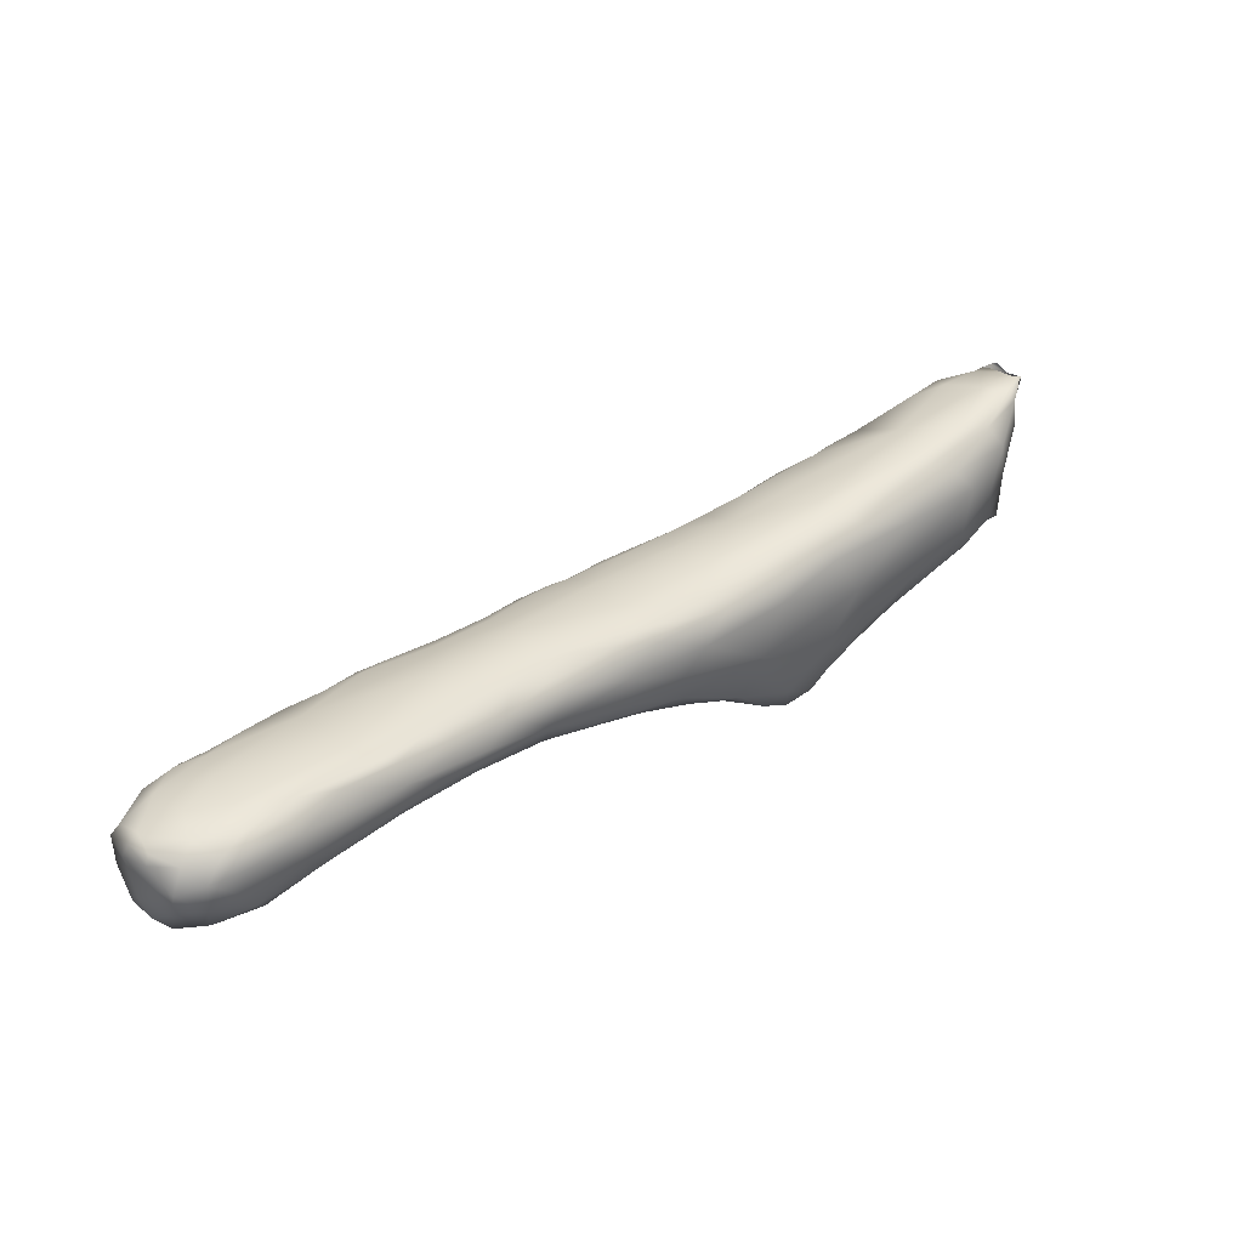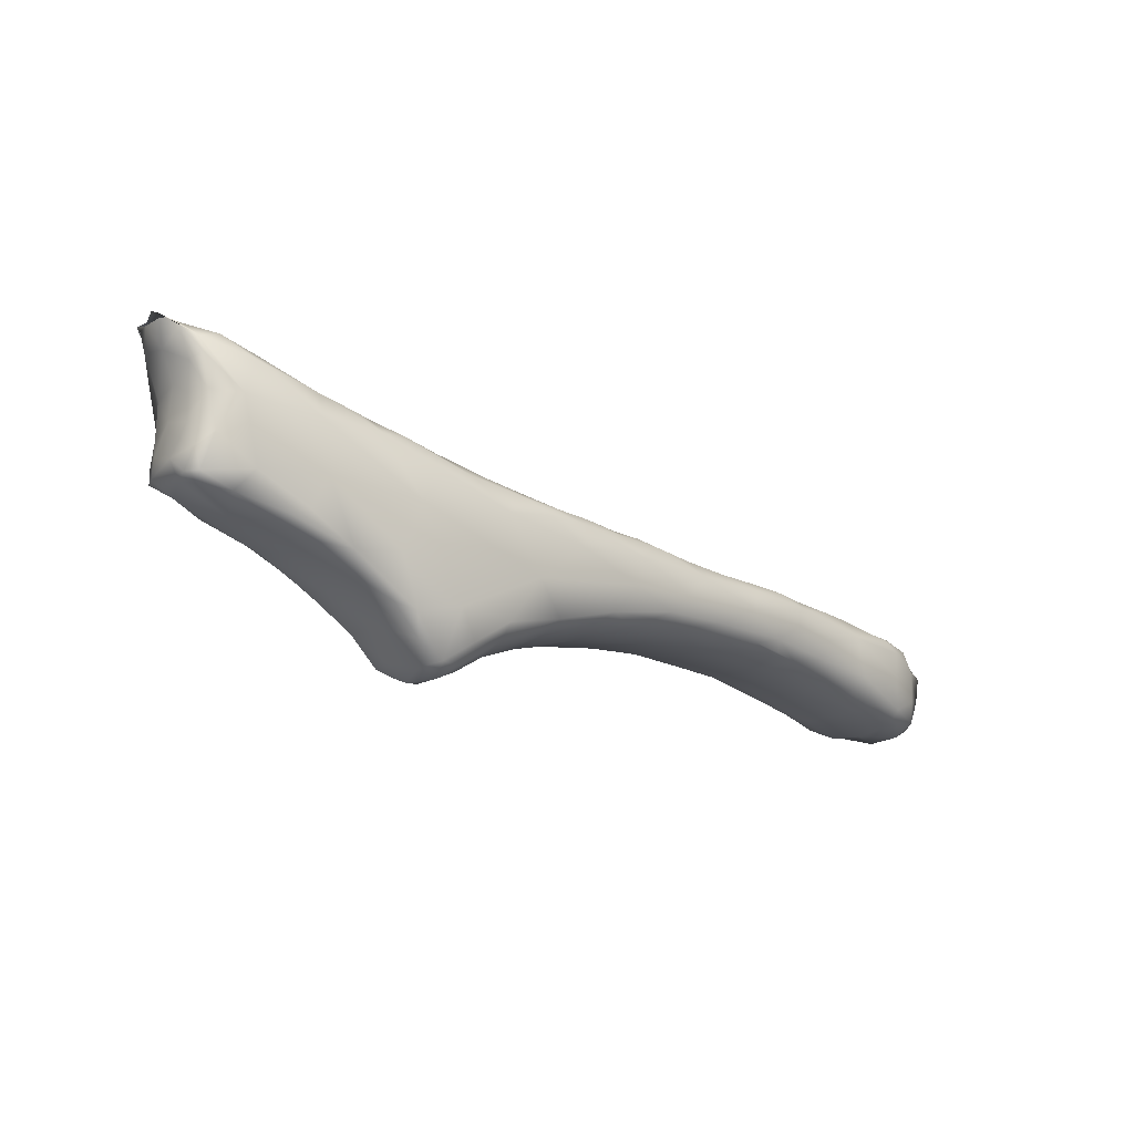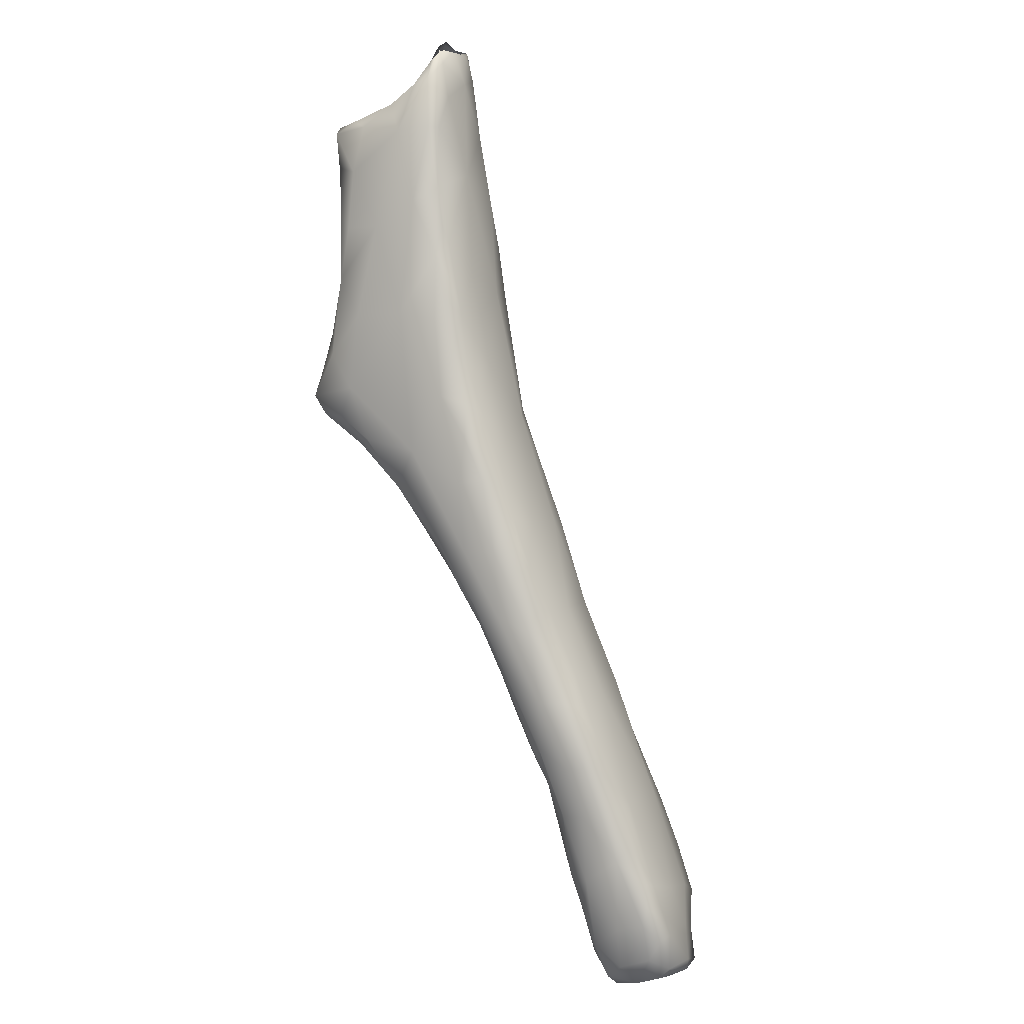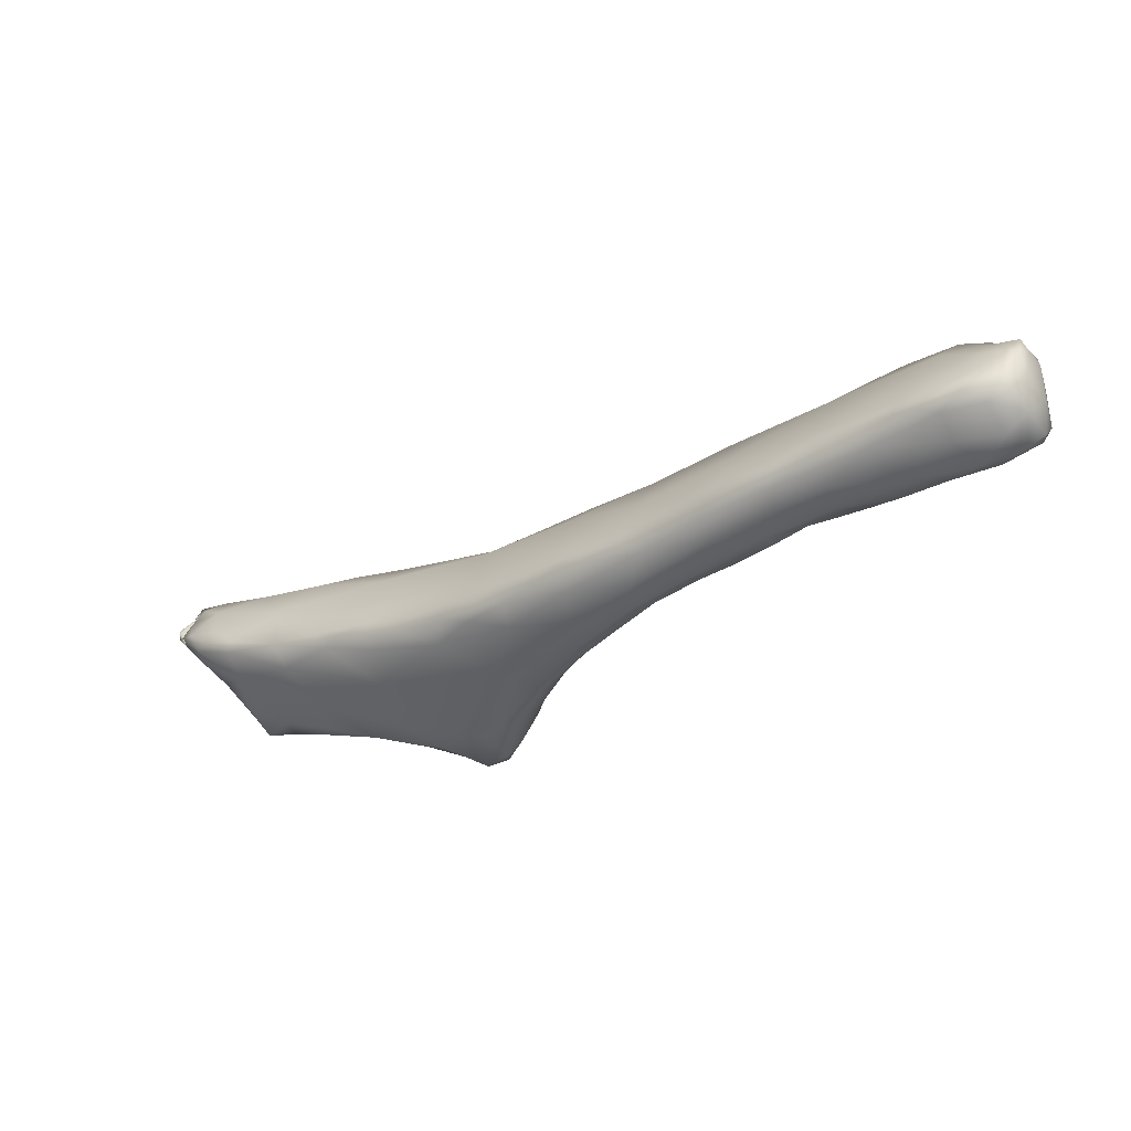
<metadata>
{"format":"obj","ext":"obj","renderer":"f3d","projection":"perspective","resolution":1024,"background":"white","views":[{"elev":66.3,"azim":113.2,"up":"+Z"},{"elev":-55.2,"azim":-68.9,"up":"+Z"},{"elev":-61.6,"azim":-93.0,"up":"+Y"},{"elev":4.4,"azim":3.7,"up":"+Z"}]}
</metadata>
<code>
o 182305697
v 5.608 1.586 2.372
v 5.647 1.619 2.382
v 5.646 1.575 2.397
v 5.615 1.637 2.385
v 5.558 1.613 2.387
v 5.56 1.53 2.45
v 5.514 1.596 2.407
v 5.631 1.536 2.432
v 5.678 1.599 2.428
v 5.478 1.626 2.405
v 5.531 1.669 2.415
v 5.657 1.683 2.412
v 5.676 1.67 2.424
v 5.104 1.818 2.395
v 5.126 1.836 2.395
v 5.167 1.788 2.404
v 5.099 1.847 2.4
v 5.362 1.65 2.42
v 5.419 1.67 2.418
v 5.609 1.704 2.43
v 5.321 1.701 2.415
v 5.247 1.723 2.413
v 5.26 1.747 2.414
v 5.159 1.743 2.436
v 5.072 1.781 2.454
v 5.227 1.833 2.432
v 5.075 1.819 2.431
v 5.091 1.877 2.444
v 5.128 1.876 2.426
v 5.125 1.932 2.46
v 5.652 1.477 2.492
v 5.678 1.506 2.477
v 5.419 1.588 2.46
v 5.264 1.69 2.431
v 5.455 1.749 2.461
v 5.343 1.755 2.44
v 5.703 1.662 2.469
v 5.638 1.736 2.453
v 5.178 1.919 2.467
v 5.144 1.95 2.477
v 5.714 1.56 2.501
v 5.242 1.652 2.491
v 5.675 1.716 2.461
v 5.561 1.755 2.475
v 5.02 1.78 2.51
v 5.054 1.831 2.483
v 5.105 1.923 2.492
v 5.388 1.539 2.55
v 5.725 1.686 2.539
v 5.349 1.839 2.49
v 5.635 1.749 2.48
v 5.251 1.881 2.475
v 5.065 1.881 2.525
v 5.129 1.945 2.507
v 5.725 1.409 2.56
v 5.06 1.731 2.527
v 5.732 1.614 2.532
v 5.467 1.8 2.501
v 5.687 1.717 2.554
v 5.024 1.823 2.528
v 5.252 1.911 2.502
v 5.171 1.941 2.52
v 5.643 1.414 2.587
v 5.788 1.529 2.602
v 4.972 1.772 2.557
v 4.982 1.804 2.56
v 5.597 1.767 2.525
v 5.519 1.795 2.522
v 5.435 1.832 2.534
v 5.322 1.887 2.537
v 5.753 1.453 2.567
v 5.176 1.639 2.566
v 5.099 1.926 2.543
v 5.245 1.922 2.541
v 5.798 1.373 2.618
v 5.521 1.428 2.642
v 5.857 1.42 2.668
v 5.772 1.619 2.61
v 4.928 1.8 2.59
v 5.605 1.753 2.595
v 5.018 1.853 2.564
v 5.502 1.803 2.565
v 5.052 1.904 2.592
v 5.262 1.908 2.596
v 5.109 1.935 2.584
v 5.166 1.927 2.604
v 5.81 1.328 2.651
v 5.383 1.501 2.623
v 5.268 1.57 2.618
v 5.827 1.573 2.676
v 5.039 1.706 2.591
v 4.958 1.773 2.584
v 4.906 1.826 2.604
v 4.907 1.833 2.616
v 4.969 1.855 2.604
v 5.378 1.854 2.586
v 5.802 1.281 2.705
v 5.149 1.643 2.616
v 4.976 1.748 2.605
v 5.761 1.648 2.629
v 4.9 1.844 2.619
v 5.492 1.773 2.669
v 4.933 1.876 2.645
v 5.673 1.339 2.688
v 5.876 1.323 2.681
v 5.349 1.517 2.647
v 5.863 1.506 2.692
v 5.215 1.602 2.628
v 5.041 1.71 2.613
v 5.799 1.608 2.663
v 5.699 1.663 2.698
v 4.934 1.808 2.614
v 4.924 1.867 2.634
v 5.313 1.862 2.649
v 4.983 1.905 2.648
v 5.034 1.923 2.644
v 5.588 1.372 2.695
v 5.963 1.337 2.746
v 5.527 1.409 2.693
v 5.436 1.469 2.663
v 5.307 1.545 2.649
v 5.247 1.591 2.644
v 4.995 1.765 2.629
v 4.939 1.9 2.663
v 4.952 1.901 2.667
v 5.204 1.898 2.661
v 5.093 1.918 2.659
v 5.884 1.278 2.698
v 5.902 1.244 2.728
v 5.598 1.362 2.714
v 5.373 1.517 2.676
v 5.147 1.725 2.676
v 4.988 1.839 2.661
v 5.956 1.251 2.745
v 5.659 1.327 2.734
v 5.472 1.454 2.697
v 5.906 1.511 2.754
v 5.315 1.606 2.695
v 5.846 1.565 2.739
v 4.947 1.889 2.66
v 5.341 1.814 2.71
v 4.996 1.906 2.666
v 6.015 1.173 2.797
v 5.788 1.257 2.766
v 6.056 1.243 2.8
v 6.041 1.196 2.795
v 5.602 1.365 2.731
v 5.959 1.432 2.771
v 5.548 1.412 2.73
v 5.392 1.566 2.717
v 5.492 1.721 2.757
v 4.997 1.887 2.678
v 5.913 1.208 2.78
v 6.106 1.168 2.826
v 5.664 1.329 2.763
v 5.483 1.515 2.74
v 5.377 1.654 2.749
v 5.219 1.769 2.728
v 5.613 1.665 2.768
v 5.101 1.83 2.699
v 5.085 1.88 2.69
v 5.204 1.86 2.698
v 6.116 1.132 2.841
v 5.819 1.231 2.821
v 5.736 1.285 2.784
v 5.642 1.361 2.772
v 6.097 1.31 2.846
v 5.607 1.433 2.782
v 5.975 1.459 2.806
v 5.968 1.472 2.825
v 5.831 1.561 2.801
v 5.768 1.577 2.819
v 5.314 1.743 2.75
v 5.224 1.806 2.723
v 5.401 1.748 2.757
v 5.304 1.797 2.729
v 6.056 1.114 2.872
v 6.177 1.116 2.866
v 5.928 1.177 2.845
v 5.773 1.266 2.815
v 6.214 1.173 2.89
v 5.73 1.301 2.803
v 6.061 1.393 2.865
v 5.41 1.706 2.769
v 5.33 1.759 2.745
v 6.152 1.092 2.878
v 6.177 1.105 2.871
v 5.605 1.523 2.815
v 5.929 1.498 2.836
v 5.513 1.64 2.793
v 5.48 1.693 2.776
v 5.566 1.653 2.794
v 6.236 1.086 2.902
v 5.812 1.251 2.84
v 5.89 1.2 2.861
v 6.232 1.26 2.928
v 5.755 1.342 2.844
v 5.694 1.586 2.836
v 6.047 1.103 2.917
v 6.161 1.039 2.97
v 6.172 1.053 2.928
v 6.288 1.092 2.916
v 6.174 1.315 2.915
v 5.789 1.418 2.891
v 6.055 1.404 2.927
v 5.908 1.485 2.886
v 5.712 1.526 2.86
v 5.619 1.587 2.818
v 5.822 1.508 2.891
v 6.279 1.032 2.935
v 6.342 1.047 2.936
v 5.972 1.154 2.901
v 6.363 1.114 2.953
v 5.899 1.217 2.888
v 6.189 1.327 2.959
v 5.77 1.519 2.881
v 6.399 1.001 2.958
v 6.394 0.9696 2.988
v 6.473 1.029 2.983
v 6.108 1.067 2.969
v 6.053 1.105 2.946
v 6.328 1.204 2.968
v 6.268 1.27 2.973
v 5.916 1.269 2.927
v 5.822 1.462 2.911
v 6.262 1.011 2.973
v 6.478 0.9726 2.989
v 6.006 1.159 2.944
v 6.22 1.314 3.011
v 5.984 1.414 2.954
v 5.821 1.484 2.905
v 6.53 0.9321 3.016
v 6.473 0.914 3.056
v 6.565 0.9598 3.017
v 6.334 0.9602 3.046
v 6.111 1.085 2.993
v 6.49 1.126 3.023
v 5.95 1.352 2.967
v 6.16 1.34 3.004
v 5.88 1.444 2.931
v 5.907 1.452 2.925
v 6.602 0.9196 3.047
v 6.634 0.9635 3.054
v 6.597 1.036 3.048
v 6.083 1.188 3.012
v 6.394 1.211 3.021
v 6.317 1.262 3.02
v 5.944 1.408 2.952
v 6.1 1.344 3.01
v 6.562 0.9035 3.069
v 6.635 0.938 3.068
v 6.241 1.001 3.037
v 6.174 1.042 3.008
v 6.654 1.022 3.079
v 6.591 1.094 3.06
v 6.56 1.136 3.069
v 6.481 1.169 3.048
v 6.005 1.373 2.979
v 6.598 0.8988 3.109
v 6.451 0.901 3.107
v 6.651 0.9834 3.079
v 6.306 0.9751 3.077
v 6.627 1.079 3.093
v 6.463 1.19 3.066
v 6.099 1.272 3.042
v 6.05 1.331 3.008
v 6.354 1.245 3.058
v 6.294 1.258 3.083
v 6.412 0.9143 3.112
v 6.371 0.943 3.104
v 6.638 0.9614 3.124
v 6.247 1.045 3.07
v 6.574 1.134 3.109
v 6.12 1.303 3.041
v 6.189 1.286 3.064
v 6.528 0.8873 3.125
v 6.647 1.027 3.138
v 6.284 1.153 3.128
v 6.481 1.176 3.125
v 6.203 1.251 3.084
v 6.482 0.8906 3.145
v 6.625 1.082 3.161
v 6.581 1.118 3.169
v 6.274 1.235 3.113
v 6.569 0.8813 3.148
v 6.429 0.9142 3.134
v 6.599 0.9241 3.174
v 6.631 0.9912 3.184
v 6.386 0.9517 3.126
v 6.283 1.213 3.125
v 6.455 1.166 3.173
v 6.552 0.8932 3.171
v 6.419 0.993 3.167
v 6.543 1.124 3.199
v 6.334 1.184 3.153
v 6.322 1.202 3.143
v 6.356 1.187 3.153
v 6.483 0.9184 3.167
v 6.631 1.035 3.201
v 6.597 1.079 3.208
v 6.587 0.9347 3.211
v 6.608 0.9783 3.214
v 6.411 1.133 3.191
v 6.459 1.056 3.205
v 6.508 1.121 3.218
v 6.564 0.9393 3.213
v 6.504 0.985 3.205
v 6.502 1.094 3.227
v 6.448 1.138 3.192
v 6.593 0.9777 3.233
v 6.558 1.082 3.23
v 6.546 1.025 3.224
v 6.589 1.028 3.215
f 1 2 3
f 4 1 5
f 2 1 4
f 6 7 1
f 8 6 1
f 3 8 1
f 3 2 9
f 5 7 10
f 7 5 1
f 10 11 5
f 4 12 2
f 12 13 2
f 14 15 16
f 17 15 14
f 7 18 10
f 9 2 13
f 18 19 10
f 11 10 19
f 11 4 5
f 11 20 4
f 4 20 12
f 21 22 23
f 22 24 16
f 23 22 16
f 24 25 14
f 16 24 14
f 16 26 23
f 27 14 25
f 17 14 27
f 26 16 15
f 28 17 27
f 17 29 15
f 26 15 29
f 29 17 28
f 30 29 28
f 6 8 31
f 8 3 32
f 7 6 33
f 7 33 18
f 22 18 34
f 18 22 21
f 18 21 19
f 19 35 11
f 36 21 23
f 19 21 36
f 35 19 36
f 37 9 13
f 34 24 22
f 12 20 38
f 26 36 23
f 30 39 29
f 40 39 30
f 31 8 32
f 3 9 32
f 32 9 41
f 42 18 33
f 18 42 34
f 34 42 24
f 13 43 37
f 12 38 43
f 12 43 13
f 20 11 44
f 38 20 44
f 45 27 25
f 27 45 46
f 46 28 27
f 29 39 26
f 30 28 47
f 6 48 33
f 9 37 41
f 35 44 11
f 37 43 49
f 50 35 36
f 43 38 51
f 26 50 36
f 50 26 52
f 46 53 28
f 28 53 47
f 39 52 26
f 40 30 54
f 32 55 31
f 42 33 48
f 25 56 45
f 25 24 56
f 37 49 57
f 35 50 58
f 35 58 44
f 44 51 38
f 59 43 51
f 60 46 45
f 52 61 50
f 39 61 52
f 30 47 54
f 39 40 62
f 39 62 61
f 40 54 62
f 63 6 31
f 48 6 63
f 57 64 41
f 41 37 57
f 42 56 24
f 45 56 65
f 66 60 45
f 49 43 59
f 51 44 67
f 51 67 59
f 60 53 46
f 44 58 68
f 67 44 68
f 58 50 69
f 50 61 70
f 69 50 70
f 63 31 55
f 32 71 55
f 71 32 41
f 71 41 64
f 72 56 42
f 45 65 66
f 58 69 68
f 47 53 73
f 70 61 74
f 73 54 47
f 61 62 74
f 55 71 75
f 76 48 63
f 64 77 71
f 48 72 42
f 57 49 78
f 65 79 66
f 59 67 80
f 66 81 60
f 82 68 69
f 67 68 82
f 53 60 81
f 83 53 81
f 53 83 73
f 70 74 84
f 85 54 73
f 54 85 62
f 74 62 86
f 55 75 87
f 63 55 87
f 88 48 76
f 89 72 48
f 64 57 78
f 78 90 64
f 91 56 72
f 56 91 92
f 56 92 65
f 79 92 93
f 65 92 79
f 93 94 79
f 95 79 94
f 79 95 66
f 66 95 81
f 67 82 80
f 69 70 96
f 62 85 86
f 63 87 97
f 71 77 75
f 88 89 48
f 98 72 89
f 72 98 91
f 92 91 99
f 100 78 49
f 100 49 59
f 101 94 93
f 80 82 102
f 95 94 103
f 94 101 103
f 69 96 82
f 81 95 83
f 70 84 96
f 73 83 85
f 74 86 84
f 104 63 97
f 76 63 104
f 77 105 75
f 106 89 88
f 107 64 90
f 108 98 89
f 91 98 109
f 109 99 91
f 78 100 110
f 80 111 59
f 111 100 59
f 112 92 99
f 112 93 92
f 93 113 101
f 82 96 102
f 114 96 84
f 95 103 115
f 83 95 115
f 83 115 116
f 85 83 116
f 75 105 87
f 117 76 104
f 118 105 77
f 76 119 120
f 120 88 76
f 120 106 88
f 106 121 89
f 77 64 107
f 122 89 121
f 122 108 89
f 122 98 108
f 90 78 110
f 99 109 123
f 99 123 112
f 93 112 113
f 113 103 101
f 114 102 96
f 124 103 113
f 124 125 103
f 115 103 125
f 126 114 84
f 126 84 86
f 85 116 127
f 85 127 86
f 87 128 129
f 97 87 129
f 105 128 87
f 117 119 76
f 119 117 130
f 106 120 131
f 131 121 106
f 98 122 132
f 98 132 109
f 123 109 132
f 112 123 133
f 132 133 123
f 112 133 113
f 134 129 128
f 134 128 105
f 105 118 134
f 117 135 130
f 135 117 104
f 119 136 120
f 120 136 131
f 121 131 122
f 107 90 137
f 132 122 138
f 90 139 137
f 90 110 139
f 110 100 139
f 111 80 102
f 133 140 113
f 114 141 102
f 113 140 124
f 125 124 142
f 125 142 115
f 115 142 116
f 86 127 126
f 116 142 127
f 129 134 143
f 104 144 135
f 144 104 97
f 134 145 146
f 118 145 134
f 130 135 147
f 119 130 147
f 118 77 148
f 149 136 119
f 77 107 148
f 138 131 150
f 122 131 138
f 111 139 100
f 141 151 102
f 152 140 133
f 140 152 124
f 141 114 126
f 142 124 152
f 129 143 153
f 144 97 153
f 146 143 134
f 153 97 129
f 145 154 146
f 155 147 135
f 147 149 119
f 149 156 136
f 136 156 131
f 131 156 150
f 137 148 107
f 132 138 157
f 158 132 157
f 102 159 111
f 133 132 160
f 160 132 158
f 160 152 133
f 160 161 152
f 141 126 162
f 161 142 152
f 127 161 162
f 127 142 161
f 126 127 162
f 163 143 146
f 146 154 163
f 144 164 165
f 165 135 144
f 155 135 165
f 155 166 147
f 167 118 148
f 147 166 149
f 149 168 156
f 148 137 169
f 170 169 137
f 137 139 170
f 138 150 157
f 139 111 171
f 159 172 111
f 151 159 102
f 157 173 158
f 174 158 173
f 175 141 176
f 175 151 141
f 174 160 158
f 174 161 160
f 162 174 176
f 141 162 176
f 174 162 161
f 153 143 177
f 163 154 178
f 179 144 153
f 165 164 180
f 145 181 154
f 165 182 155
f 145 118 167
f 149 166 168
f 183 167 148
f 183 148 169
f 156 157 150
f 184 173 157
f 184 185 173
f 185 174 173
f 175 176 185
f 176 174 185
f 143 163 186
f 177 143 186
f 163 178 187
f 179 153 177
f 154 181 178
f 164 144 179
f 145 167 181
f 165 180 182
f 155 182 166
f 168 188 156
f 170 139 189
f 157 156 188
f 188 190 157
f 172 171 111
f 190 184 157
f 151 191 192
f 151 192 159
f 191 175 184
f 191 151 175
f 175 185 184
f 163 187 186
f 178 193 187
f 193 178 181
f 194 180 164
f 194 164 195
f 195 164 179
f 196 181 167
f 166 182 197
f 166 197 168
f 170 183 169
f 171 189 139
f 192 198 159
f 198 172 159
f 190 191 184
f 192 191 190
f 199 177 200
f 186 201 177
f 177 201 200
f 179 177 199
f 181 202 193
f 182 180 194
f 194 197 182
f 203 196 167
f 167 183 203
f 204 188 197
f 188 168 197
f 189 205 170
f 206 189 171
f 207 208 188
f 208 190 188
f 172 209 206
f 206 171 172
f 198 208 207
f 190 208 192
f 198 192 208
f 201 186 210
f 193 186 187
f 211 193 202
f 179 199 212
f 212 195 179
f 181 213 202
f 194 195 214
f 197 194 214
f 183 215 203
f 183 170 205
f 205 215 183
f 205 189 206
f 188 204 207
f 207 216 198
f 209 198 216
f 209 172 198
f 210 217 218
f 217 210 211
f 211 210 193
f 193 210 186
f 219 217 211
f 213 211 202
f 213 219 211
f 199 220 221
f 220 199 200
f 212 199 221
f 181 222 213
f 181 196 222
f 196 223 222
f 197 214 224
f 197 224 204
f 204 225 207
f 216 207 225
f 226 210 218
f 227 218 217
f 217 219 227
f 200 201 226
f 210 226 201
f 228 212 221
f 212 214 195
f 212 228 214
f 196 203 223
f 229 215 205
f 230 205 206
f 231 216 225
f 231 209 216
f 218 232 233
f 234 232 227
f 218 235 226
f 232 218 227
f 227 219 234
f 236 221 220
f 213 237 219
f 237 213 222
f 204 224 238
f 223 203 215
f 205 239 229
f 240 231 225
f 209 241 206
f 241 230 206
f 209 240 241
f 209 231 240
f 235 218 233
f 242 232 234
f 243 242 234
f 235 200 226
f 243 234 244
f 234 219 244
f 237 244 219
f 221 236 228
f 228 224 214
f 228 245 224
f 222 223 246
f 223 215 247
f 238 240 225
f 204 238 225
f 248 240 238
f 230 249 205
f 249 239 205
f 248 241 240
f 230 241 248
f 233 232 250
f 250 232 242
f 251 242 243
f 252 200 235
f 253 200 252
f 254 243 244
f 253 220 200
f 220 253 236
f 255 244 237
f 228 236 245
f 256 255 237
f 237 257 256
f 224 245 238
f 237 222 246
f 237 246 257
f 223 247 246
f 215 229 247
f 258 248 238
f 249 230 258
f 230 248 258
f 251 259 242
f 242 259 250
f 233 260 235
f 251 243 261
f 235 262 252
f 254 261 243
f 263 244 255
f 257 246 264
f 246 247 264
f 265 266 238
f 247 229 267
f 266 258 238
f 249 268 239
f 239 268 229
f 249 258 266
f 235 269 270
f 235 260 269
f 251 261 271
f 272 252 262
f 252 272 253
f 254 244 263
f 264 256 257
f 273 256 264
f 245 265 238
f 247 267 264
f 266 265 274
f 267 229 268
f 274 249 266
f 275 249 274
f 268 249 275
f 260 233 276
f 250 276 233
f 276 250 259
f 271 259 251
f 235 270 262
f 253 272 236
f 261 254 277
f 236 272 245
f 254 263 277
f 255 256 263
f 273 263 256
f 272 278 245
f 265 245 278
f 264 267 279
f 274 265 280
f 275 274 280
f 260 276 281
f 281 269 260
f 271 261 277
f 263 282 277
f 282 263 273
f 273 279 283
f 264 279 273
f 278 280 265
f 280 284 275
f 275 284 268
f 276 259 285
f 286 269 281
f 287 259 271
f 269 286 270
f 287 271 288
f 289 262 270
f 286 289 270
f 262 289 272
f 288 271 277
f 283 282 273
f 278 290 280
f 267 268 279
f 268 291 279
f 290 284 280
f 276 292 281
f 259 287 285
f 293 272 289
f 279 294 283
f 278 295 290
f 296 290 295
f 297 291 268
f 296 284 290
f 297 284 296
f 268 284 297
f 276 285 292
f 292 298 281
f 289 286 298
f 289 298 293
f 293 278 272
f 288 277 299
f 299 277 282
f 300 282 283
f 291 294 279
f 297 296 295
f 287 301 292
f 287 292 285
f 281 298 286
f 302 301 287
f 302 287 288
f 282 300 299
f 303 278 304
f 294 300 283
f 278 303 295
f 291 305 294
f 303 297 295
f 298 292 306
f 292 301 306
f 307 298 306
f 298 307 293
f 293 304 278
f 308 303 304
f 309 303 308
f 303 309 297
f 305 291 309
f 291 297 309
f 306 301 310
f 301 302 310
f 293 307 304
f 299 302 288
f 308 311 305
f 305 309 308
f 311 294 305
f 300 294 311
f 306 312 307
f 307 312 304
f 310 312 306
f 302 313 310
f 310 313 312
f 302 299 313
f 311 313 300
f 313 299 300
f 304 312 308
f 311 308 312
f 312 313 311

</code>
